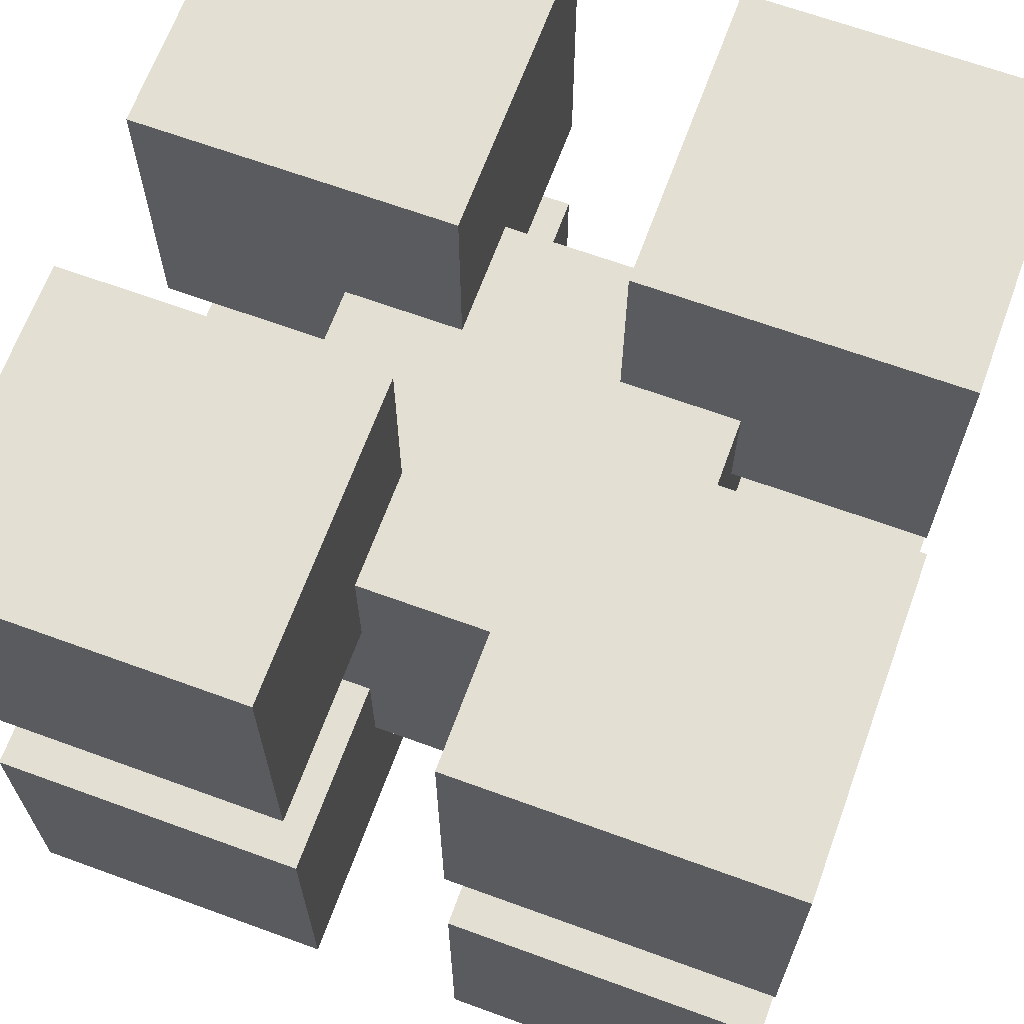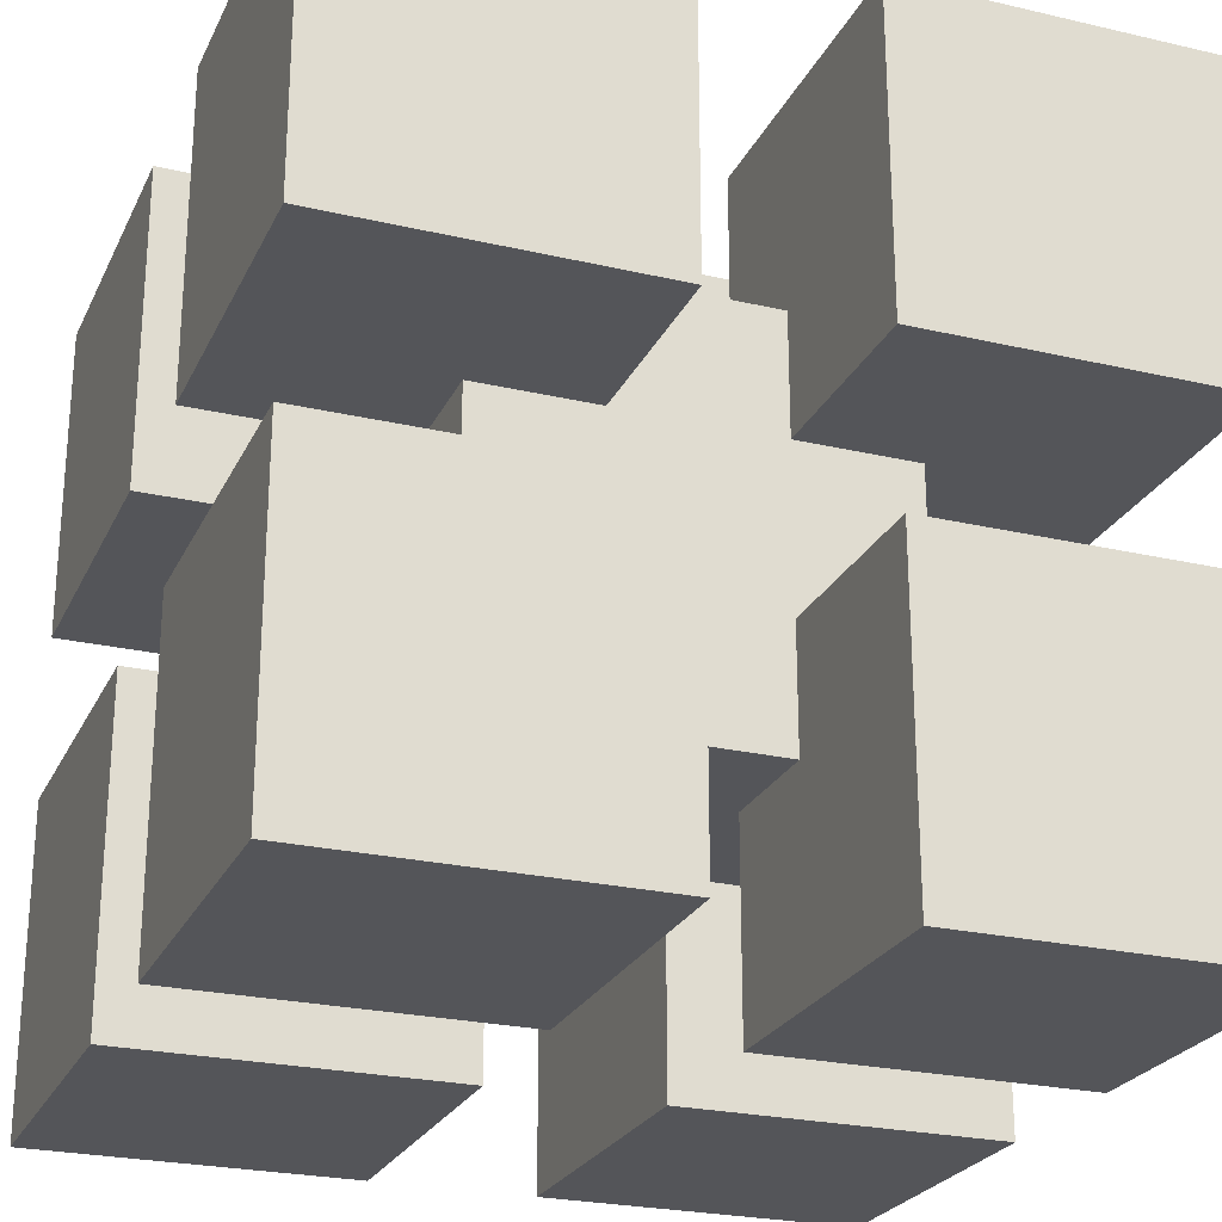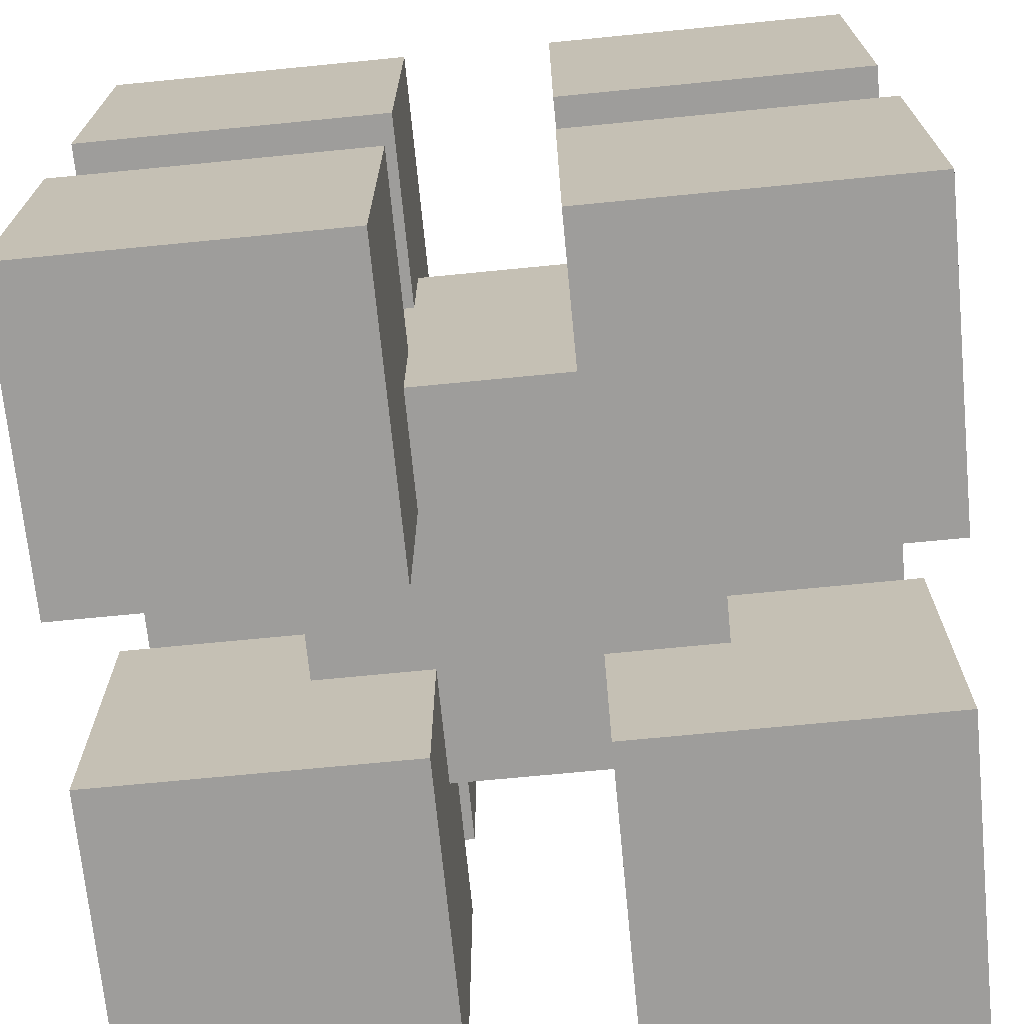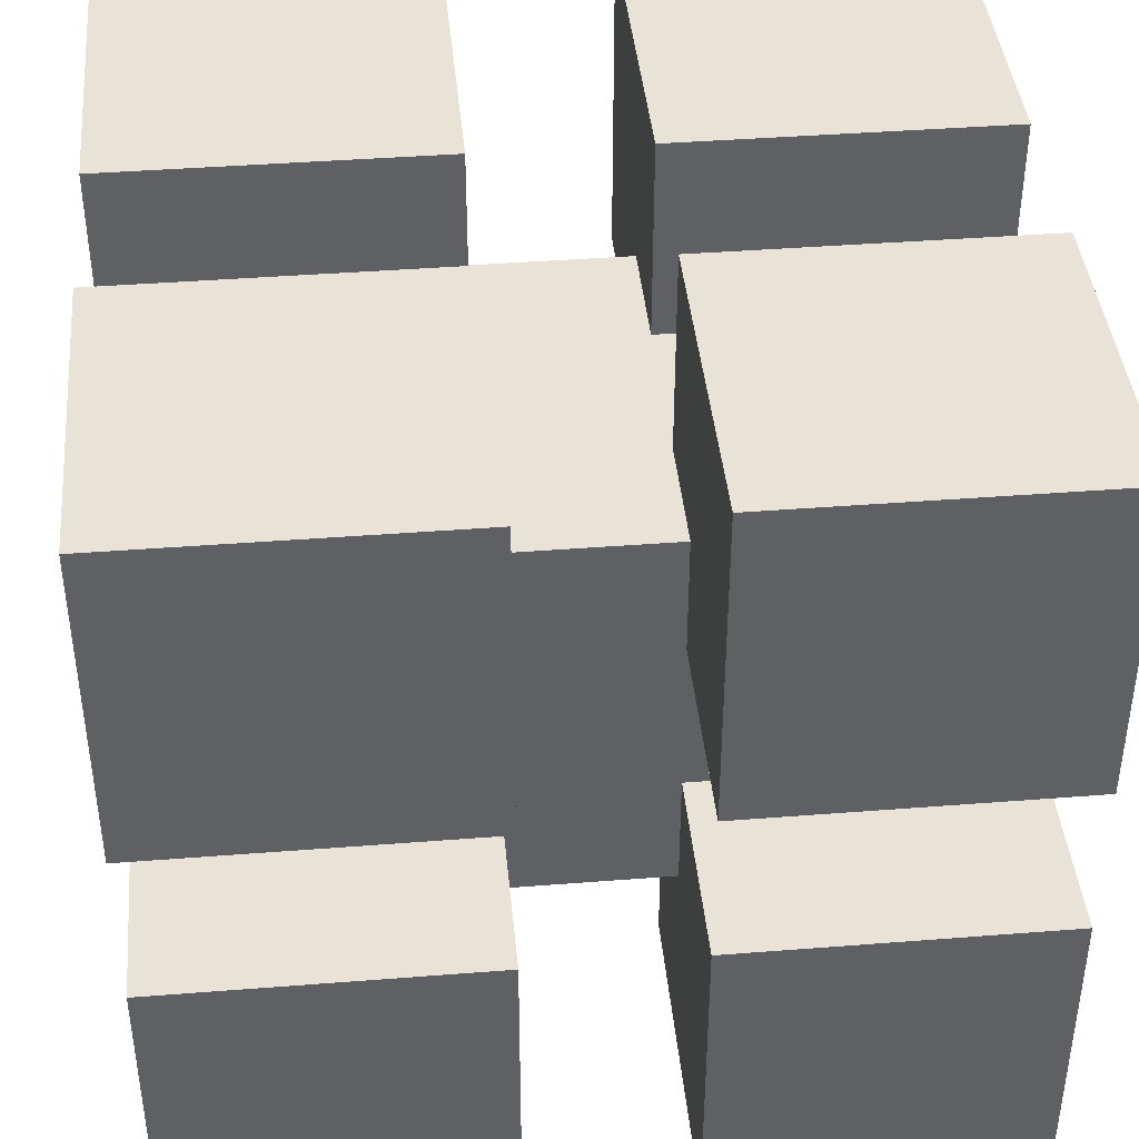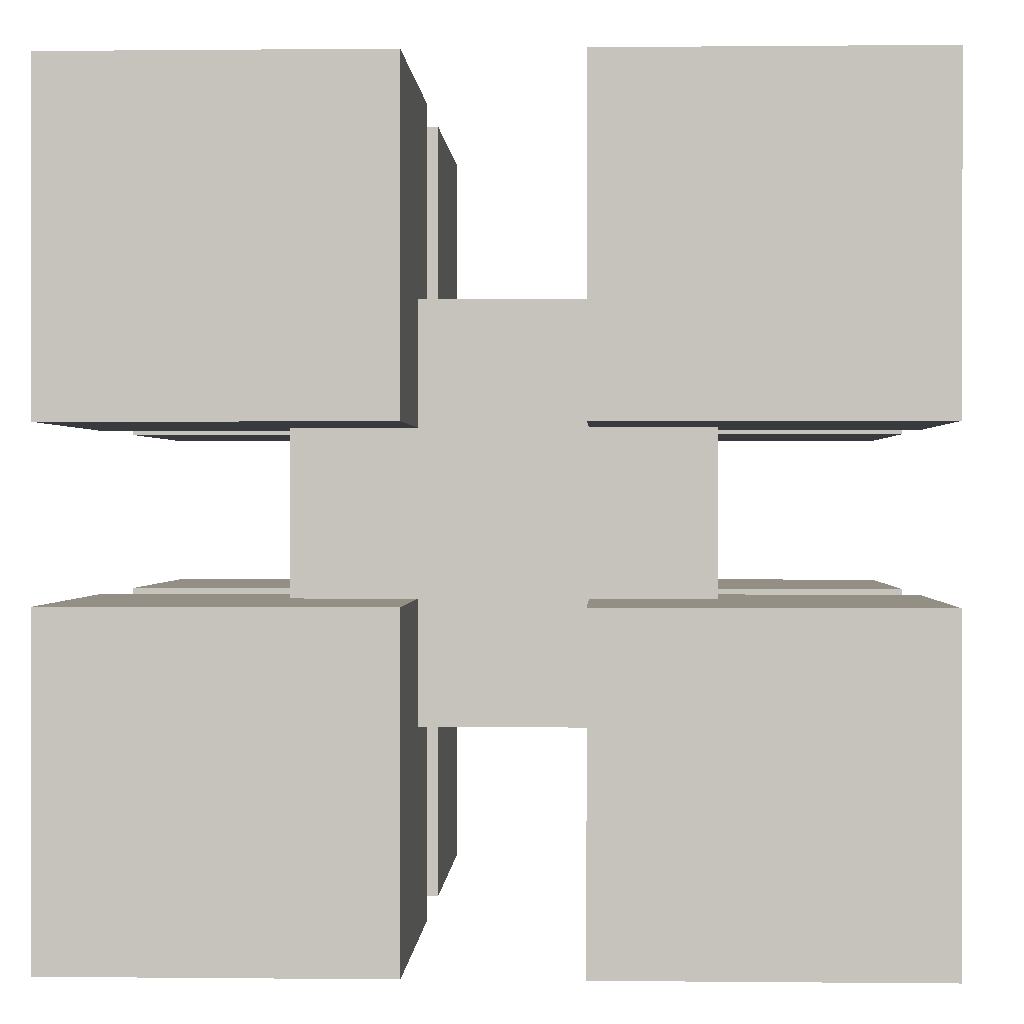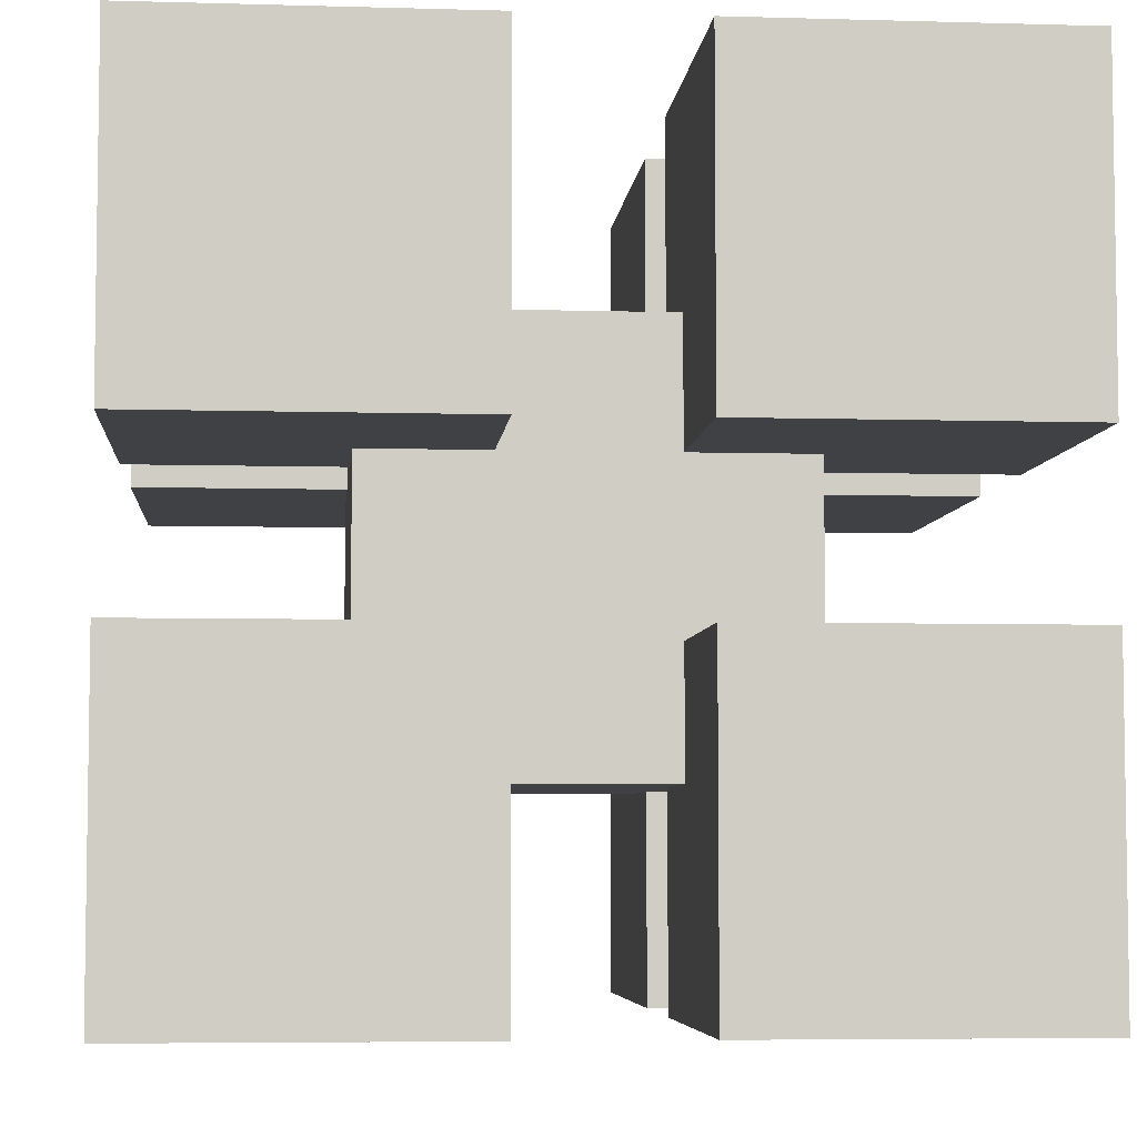
<metadata>
{"format":"obj","ext":"obj","renderer":"f3d","projection":"perspective","resolution":1024,"background":"white","views":[{"elev":66.5,"azim":-69.9,"up":"+Y"},{"elev":-24.8,"azim":69.2,"up":"+Z"},{"elev":-70.5,"azim":-84.4,"up":"+Y"},{"elev":41.5,"azim":-95.4,"up":"+Z"},{"elev":0.3,"azim":-87.7,"up":"+Y"},{"elev":-5.6,"azim":-5.1,"up":"+Z"}]}
</metadata>
<code>
o Cube.017_Cube.018
v 0.1 0.1 0.5
v 0.1 0.1 0.1
v 0.5 0.1 0.1
v 0.5 0.1 0.5
v 0.1 0.5 0.5
v 0.1 0.5 0.1
v 0.5 0.5 0.1
v 0.5 0.5 0.5
v -0.5 0.1 0.5
v -0.5 0.1 0.1
v -0.1 0.1 0.1
v -0.1 0.1 0.5
v -0.5 0.5 0.5
v -0.5 0.5 0.1
v -0.1 0.5 0.1
v -0.1 0.5 0.5
v 0.1 -0.5 0.5
v 0.1 -0.5 0.1
v 0.5 -0.5 0.1
v 0.5 -0.5 0.5
v 0.1 -0.1 0.5
v 0.1 -0.1 0.1
v 0.5 -0.1 0.1
v 0.5 -0.1 0.5
v -0.5 -0.5 0.5
v -0.5 -0.5 0.1
v -0.1 -0.5 0.1
v -0.1 -0.5 0.5
v -0.5 -0.1 0.5
v -0.5 -0.1 0.1
v -0.1 -0.1 0.1
v -0.1 -0.1 0.5
v 0.1 0.1 -0.1
v 0.1 0.1 -0.5
v 0.5 0.1 -0.5
v 0.5 0.1 -0.1
v 0.1 0.5 -0.1
v 0.1 0.5 -0.5
v 0.5 0.5 -0.5
v 0.5 0.5 -0.1
v -0.5 0.1 -0.1
v -0.5 0.1 -0.5
v -0.1 0.1 -0.5
v -0.1 0.1 -0.1
v -0.5 0.5 -0.1
v -0.5 0.5 -0.5
v -0.1 0.5 -0.5
v -0.1 0.5 -0.1
v 0.1 -0.5 -0.1
v 0.1 -0.5 -0.5
v 0.5 -0.5 -0.5
v 0.5 -0.5 -0.1
v 0.1 -0.1 -0.1
v 0.1 -0.1 -0.5
v 0.5 -0.1 -0.5
v 0.5 -0.1 -0.1
v -0.5 -0.5 -0.1
v -0.5 -0.5 -0.5
v -0.1 -0.5 -0.5
v -0.1 -0.5 -0.1
v -0.5 -0.1 -0.1
v -0.5 -0.1 -0.5
v -0.1 -0.1 -0.5
v -0.1 -0.1 -0.1
v -0.25 -0.1 -0.1
v -0.25 -0.25 -0.1
v -0.25 -0.25 0.1
v -0.25 -0.1 0.1
v -0.25 -0.1 0.25
v -0.25 0.1 0.25
v -0.25 0.1 0.1
v -0.25 0.1 -0.1
v -0.25 0.1 -0.25
v -0.25 -0.1 -0.25
v -0.25 0.25 0.1
v -0.25 0.25 -0.1
v -0.1 -0.25 -0.1
v -0.1 -0.25 0.1
v 0.1 -0.25 0.1
v 0.1 -0.25 0.25
v -0.1 -0.25 0.25
v -0.1 -0.25 -0.25
v 0.1 -0.25 -0.25
v 0.1 -0.25 -0.1
v 0.25 -0.25 -0.1
v 0.25 -0.25 0.1
v 0.1 -0.1 0.25
v 0.25 -0.1 0.25
v 0.25 0.1 0.25
v 0.1 0.1 0.25
v 0.1 0.25 0.25
v -0.1 0.25 0.25
v -0.1 0.1 0.25
v -0.1 -0.1 0.25
v 0.1 0.25 -0.1
v 0.1 0.25 -0.25
v -0.1 0.25 -0.25
v -0.1 0.25 -0.1
v 0.1 0.25 0.1
v 0.25 0.25 0.1
v 0.25 0.25 -0.1
v -0.1 0.25 0.1
v -0.1 0.1 -0.25
v 0.1 0.1 -0.25
v 0.25 0.1 -0.25
v 0.25 -0.1 -0.25
v 0.1 -0.1 -0.25
v -0.1 -0.1 -0.25
v 0.25 -0.1 -0.1
v 0.25 0.1 -0.1
v 0.25 0.1 0.1
v 0.25 -0.1 0.1
v 0.1 0.1 0.1
v -0.1 0.1 0.1
v 0.1 -0.1 0.1
v -0.1 -0.1 0.1
v 0.1 0.1 -0.1
v -0.1 0.1 -0.1
v 0.1 -0.1 -0.1
v -0.1 -0.1 -0.1
f 68 69 72
f 71 75 72
f 74 65 73
f 65 67 72
f 69 70 71
f 65 66 67
f 104 105 107
f 107 83 82
f 108 74 103
f 74 73 103
f 105 106 107
f 103 97 96
f 111 112 100
f 111 89 88
f 112 86 109
f 86 85 109
f 110 101 100
f 109 106 105
f 87 89 90
f 81 80 87
f 93 70 69
f 90 91 93
f 91 92 93
f 87 88 89
f 84 85 79
f 78 67 77
f 82 83 84
f 79 80 81
f 85 86 79
f 67 66 77
f 95 102 99
f 102 92 91
f 98 76 95
f 76 75 102
f 99 100 101
f 95 96 97
f 99 91 90
f 100 99 113
f 89 111 113
f 75 71 114
f 92 102 93
f 70 93 114
f 80 79 115
f 79 86 112
f 88 87 115
f 67 78 116
f 78 81 116
f 69 68 116
f 96 95 117
f 101 110 117
f 110 105 104
f 97 103 98
f 76 98 118
f 73 72 118
f 84 83 107
f 85 84 119
f 106 109 119
f 82 77 108
f 65 120 77
f 65 74 108
f 69 71 72
f 75 76 72
f 65 72 73
f 67 68 72
f 108 104 107
f 108 107 82
f 104 108 103
f 104 103 96
f 112 110 100
f 112 111 88
f 110 112 109
f 110 109 105
f 94 87 90
f 94 81 87
f 94 93 69
f 94 90 93
f 78 84 79
f 84 78 77
f 77 82 84
f 78 79 81
f 101 95 99
f 99 102 91
f 76 102 95
f 98 95 97
f 113 99 90
f 111 100 113
f 90 89 113
f 102 75 114
f 102 114 93
f 71 70 114
f 87 80 115
f 115 79 112
f 112 88 115
f 68 67 116
f 81 94 116
f 94 69 116
f 104 96 117
f 95 101 117
f 117 110 104
f 103 118 98
f 72 76 118
f 103 73 118
f 119 84 107
f 109 85 119
f 107 106 119
f 77 120 108
f 66 65 77
f 120 65 108
f 5 6 1
f 6 7 2
f 7 8 4
f 8 5 1
f 1 2 3
f 8 7 6
f 13 14 9
f 14 15 10
f 15 16 12
f 16 13 9
f 9 10 11
f 16 15 14
f 21 22 17
f 22 23 18
f 23 24 20
f 24 21 17
f 17 18 19
f 24 23 21
f 29 30 25
f 30 31 26
f 31 32 28
f 32 29 25
f 25 26 27
f 32 31 30
f 37 38 33
f 38 39 35
f 39 40 36
f 40 37 33
f 33 34 35
f 40 39 38
f 45 46 41
f 46 47 42
f 47 48 44
f 48 45 41
f 41 42 43
f 48 47 46
f 53 54 49
f 54 55 51
f 55 56 52
f 56 53 49
f 49 50 51
f 56 55 54
f 61 62 57
f 62 63 58
f 63 64 60
f 64 61 57
f 57 58 59
f 64 63 62
f 6 2 1
f 7 3 2
f 3 7 4
f 4 8 1
f 4 1 3
f 5 8 6
f 14 10 9
f 15 11 10
f 11 15 12
f 12 16 9
f 12 9 11
f 13 16 14
f 22 18 17
f 23 19 18
f 19 23 20
f 20 24 17
f 20 17 19
f 23 22 21
f 30 26 25
f 31 27 26
f 27 31 28
f 28 32 25
f 28 25 27
f 29 32 30
f 38 34 33
f 34 38 35
f 35 39 36
f 36 40 33
f 36 33 35
f 37 40 38
f 46 42 41
f 47 43 42
f 43 47 44
f 44 48 41
f 44 41 43
f 45 48 46
f 54 50 49
f 50 54 51
f 51 55 52
f 52 56 49
f 52 49 51
f 53 56 54
f 62 58 57
f 63 59 58
f 59 63 60
f 60 64 57
f 60 57 59
f 61 64 62

</code>
